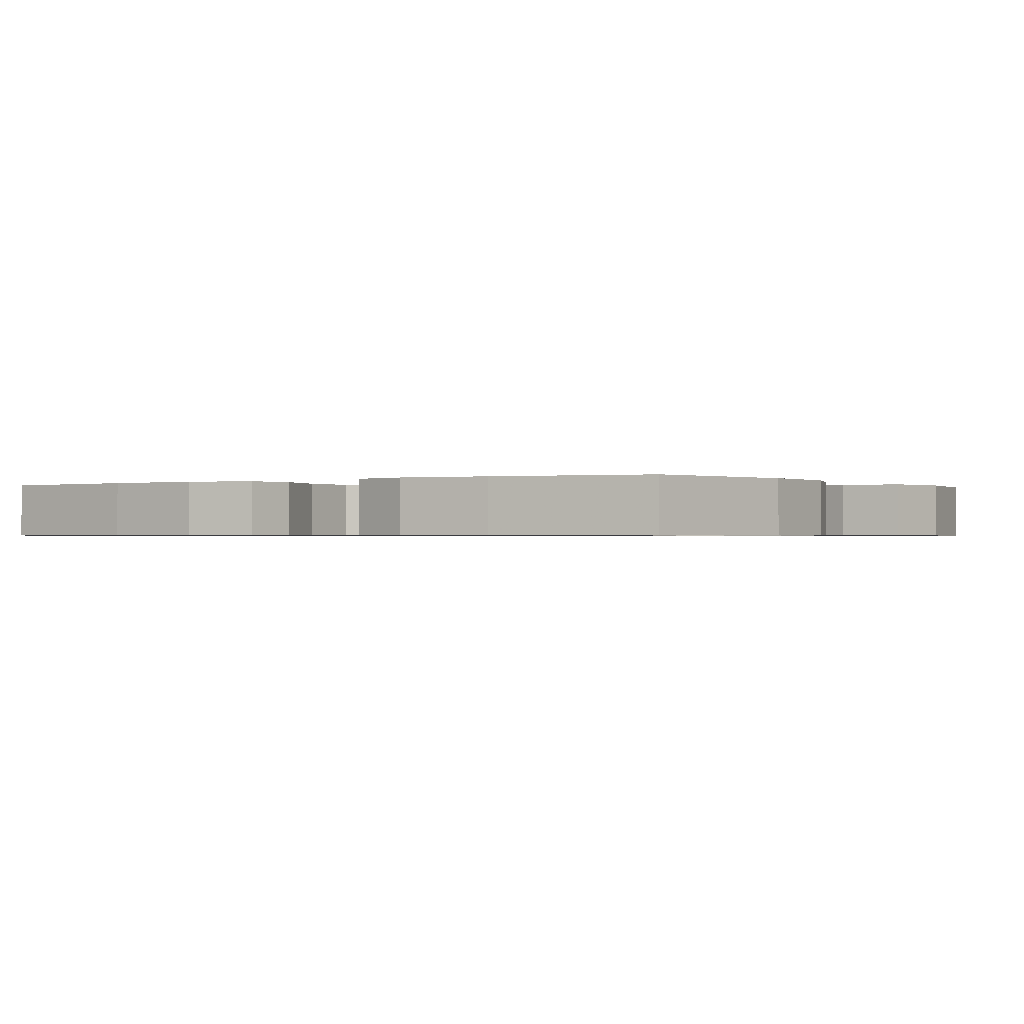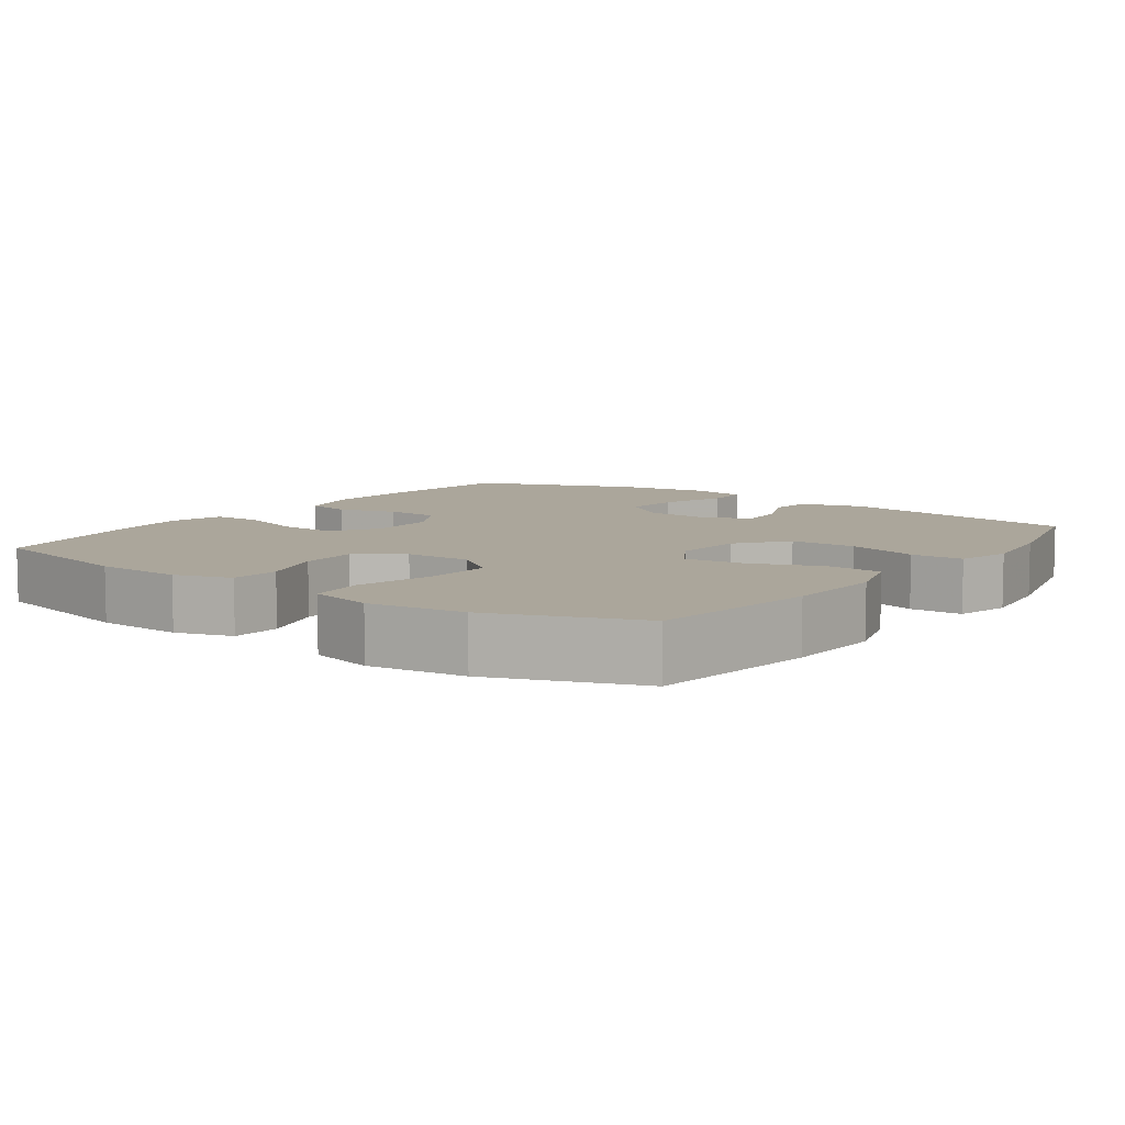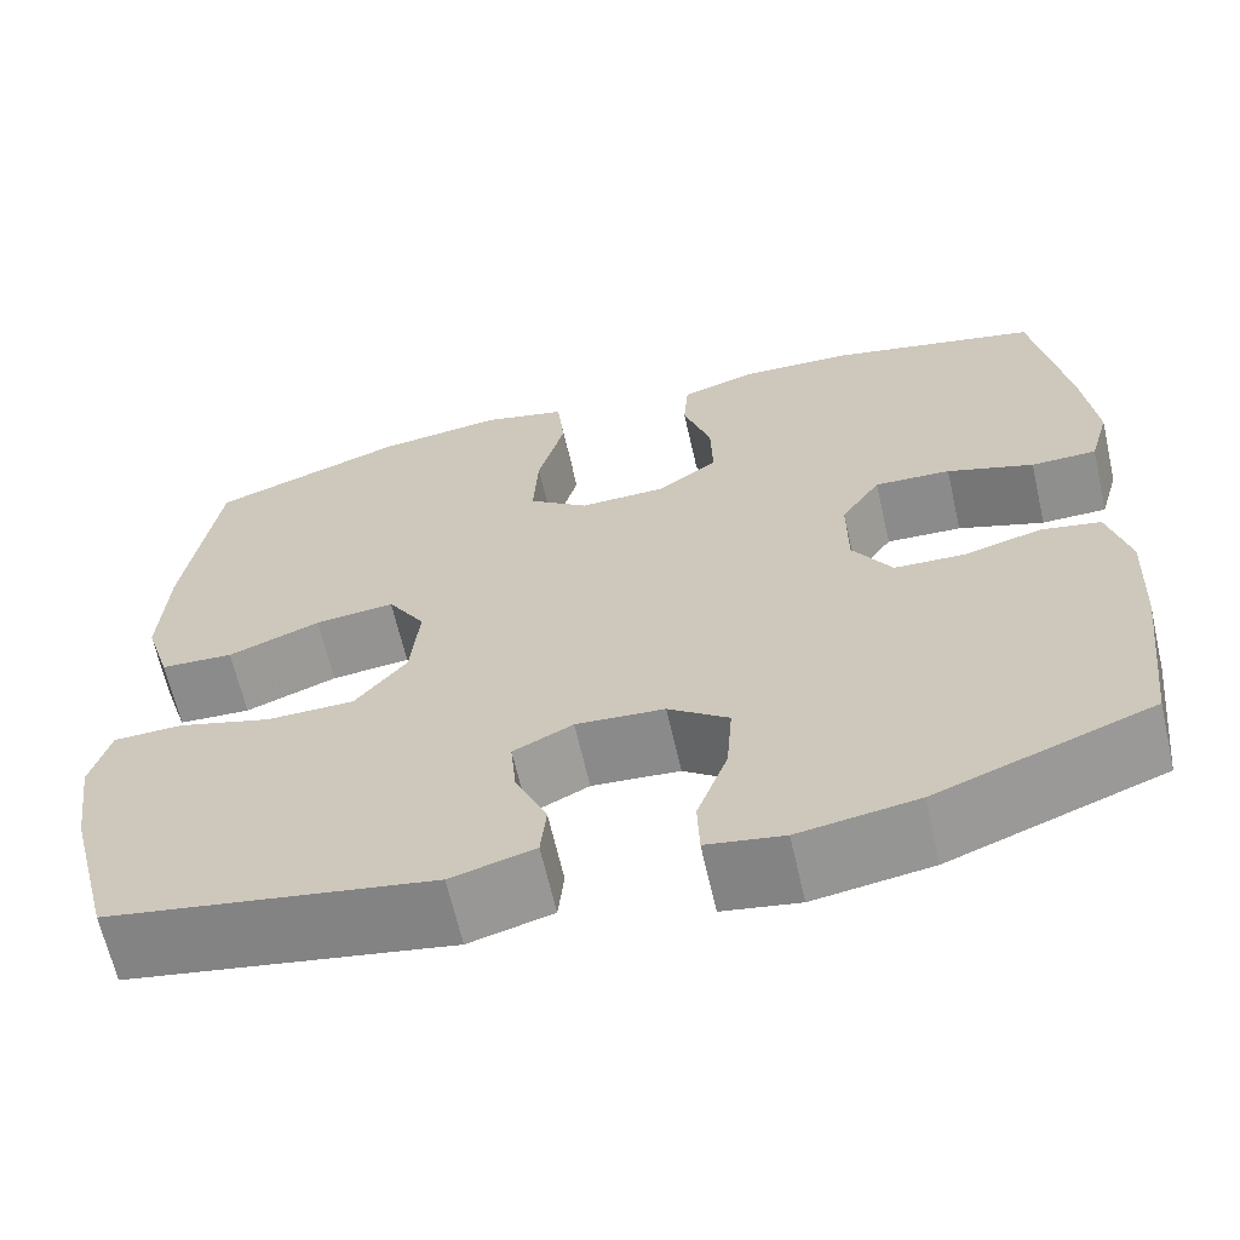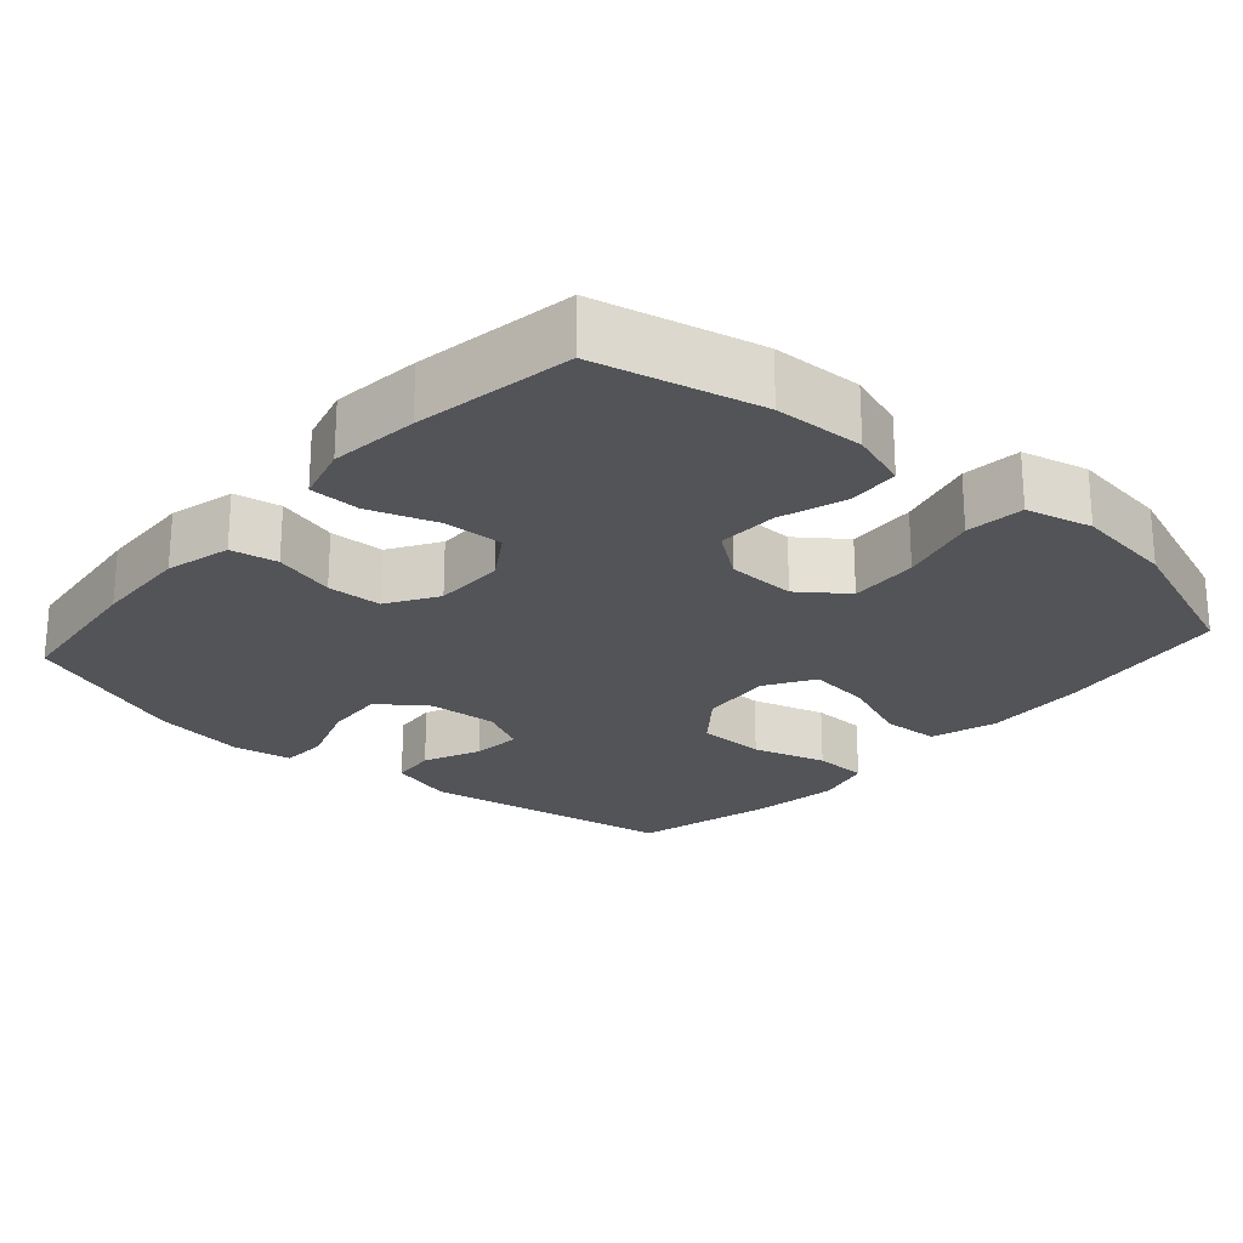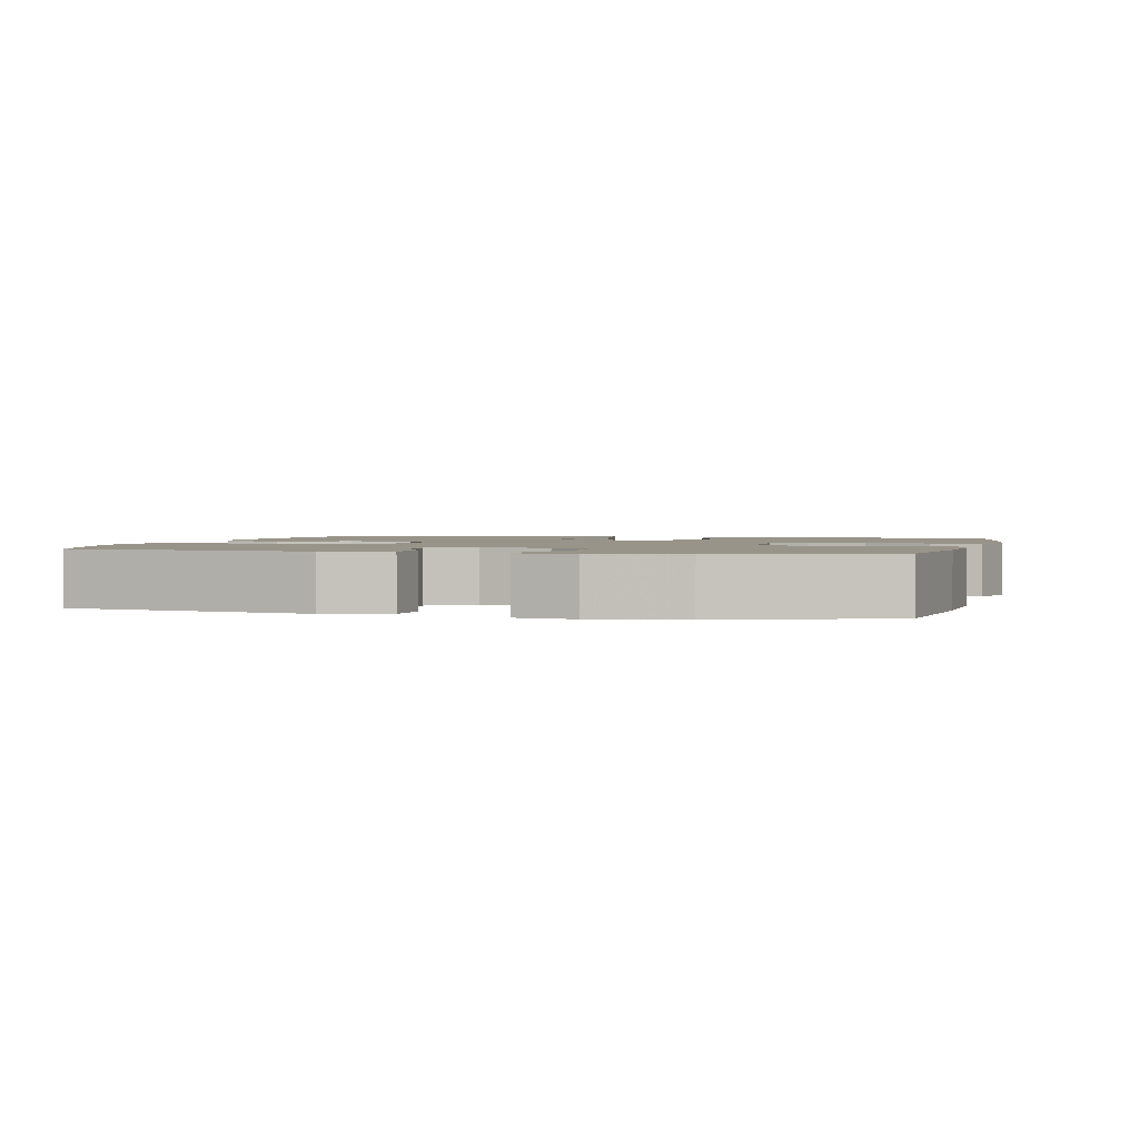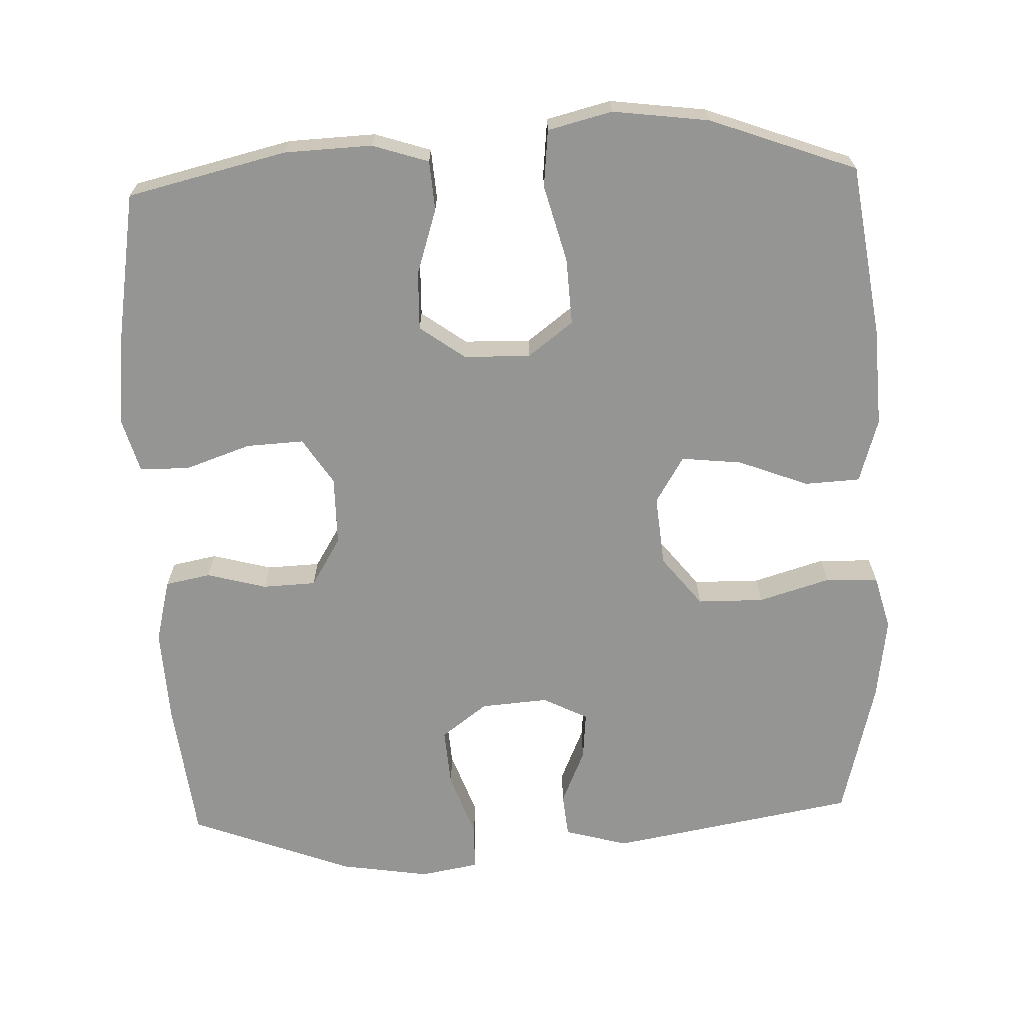
<metadata>
{"format":"obj","ext":"obj","renderer":"f3d","projection":"perspective","resolution":1024,"background":"white","views":[{"elev":-0.7,"azim":-58.8,"up":"+Y"},{"elev":7.9,"azim":35.6,"up":"+Y"},{"elev":-65.0,"azim":-167.1,"up":"+Z"},{"elev":-23.5,"azim":-41.6,"up":"+Y"},{"elev":1.7,"azim":-165.9,"up":"+Y"},{"elev":-67.4,"azim":2.2,"up":"+Y"}]}
</metadata>
<code>
v 0.5 0.07 -0.5
v 0.162 0.07 -0.56
v 0.075 0.07 -0.536
v 0.069 0.07 -0.476
v 0.102 0.07 -0.4
v 0.108 0.07 -0.334
v 0.046 0.07 -0.303
v -0.046 0.07 -0.31
v -0.109 0.07 -0.357
v -0.103 0.07 -0.438
v -0.071 0.07 -0.527
v -0.073 0.07 -0.59
v -0.153 0.07 -0.604
v -0.276 0.07 -0.585
v -0.5 0.07 -0.5
v -0.523 0.07 -0.303
v -0.529 0.07 -0.175
v -0.507 0.07 -0.088
v -0.445 0.07 -0.076
v -0.363 0.07 -0.098
v -0.29 0.07 -0.095
v -0.249 0.07 -0.028
v -0.249 0.07 0.067
v -0.29 0.07 0.13
v -0.369 0.07 0.126
v -0.459 0.07 0.095
v -0.527 0.07 0.096
v -0.548 0.07 0.171
v -0.535 0.07 0.289
v -0.5 0.07 0.5
v -0.282 0.07 0.552
v -0.162 0.07 0.557
v -0.085 0.07 0.532
v -0.08 0.07 0.464
v -0.109 0.07 0.374
v -0.111 0.07 0.294
v -0.049 0.07 0.249
v 0.042 0.07 0.247
v 0.104 0.07 0.294
v 0.099 0.07 0.386
v 0.071 0.07 0.491
v 0.079 0.07 0.569
v 0.167 0.07 0.591
v 0.299 0.07 0.574
v 0.5 0.07 0.5
v 0.534 0.07 0.265
v 0.541 0.07 0.128
v 0.514 0.07 0.04
v 0.438 0.07 0.036
v 0.342 0.07 0.073
v 0.259 0.07 0.082
v 0.22 0.07 0.018
v 0.229 0.07 -0.079
v 0.283 0.07 -0.147
v 0.374 0.07 -0.148
v 0.472 0.07 -0.119
v 0.544 0.07 -0.121
v 0.564 0.07 -0.196
v 0.548 0.07 -0.311
v 0.5 0 -0.5
v 0.162 0 -0.56
v 0.075 0 -0.536
v 0.069 0 -0.476
v 0.102 0 -0.4
v 0.108 0 -0.334
v 0.046 0 -0.303
v -0.046 0 -0.31
v -0.109 0 -0.357
v -0.103 0 -0.438
v -0.071 0 -0.527
v -0.073 0 -0.59
v -0.153 0 -0.604
v -0.276 0 -0.585
v -0.5 0 -0.5
v -0.523 0 -0.303
v -0.529 0 -0.175
v -0.507 0 -0.088
v -0.445 0 -0.076
v -0.363 0 -0.098
v -0.29 0 -0.095
v -0.249 0 -0.028
v -0.249 0 0.067
v -0.29 0 0.13
v -0.369 0 0.126
v -0.459 0 0.095
v -0.527 0 0.096
v -0.548 0 0.171
v -0.535 0 0.289
v -0.5 0 0.5
v -0.282 0 0.552
v -0.162 0 0.557
v -0.085 0 0.532
v -0.08 0 0.464
v -0.109 0 0.374
v -0.111 0 0.294
v -0.049 0 0.249
v 0.042 0 0.247
v 0.104 0 0.294
v 0.099 0 0.386
v 0.071 0 0.491
v 0.079 0 0.569
v 0.167 0 0.591
v 0.299 0 0.574
v 0.5 0 0.5
v 0.534 0 0.265
v 0.541 0 0.128
v 0.514 0 0.04
v 0.438 0 0.036
v 0.342 0 0.073
v 0.259 0 0.082
v 0.22 0 0.018
v 0.229 0 -0.079
v 0.283 0 -0.147
v 0.374 0 -0.148
v 0.472 0 -0.119
v 0.544 0 -0.121
v 0.564 0 -0.196
v 0.548 0 -0.311
f 55 56 57 58
f 54 55 58 59
f 47 48 49 50
f 47 50 51
f 46 47 51
f 45 46 51
f 44 45 51 52
f 40 41 42 43
f 39 40 43 44
f 32 33 34 35
f 32 35 36
f 31 32 36
f 30 31 36
f 29 30 36 37
f 25 26 27 28
f 24 25 28 29
f 17 18 19 20
f 17 20 21
f 16 17 21
f 15 16 21
f 14 15 21 22
f 10 11 12 13
f 9 10 13 14
f 2 3 4 5
f 2 5 6
f 54 59 1 2
f 53 54 2 6
f 52 53 6 7
f 39 44 52 7
f 38 39 7 8
f 37 38 8 9
f 24 29 37
f 23 24 37
f 22 23 37 9
f 9 14 22
f 117 116 115 114
f 118 117 114 113
f 109 108 107 106
f 110 109 106
f 110 106 105
f 110 105 104
f 111 110 104 103
f 102 101 100 99
f 103 102 99 98
f 94 93 92 91
f 95 94 91
f 95 91 90
f 95 90 89
f 96 95 89 88
f 87 86 85 84
f 88 87 84 83
f 79 78 77 76
f 80 79 76
f 80 76 75
f 80 75 74
f 81 80 74 73
f 72 71 70 69
f 73 72 69 68
f 64 63 62 61
f 65 64 61
f 61 60 118 113
f 65 61 113 112
f 66 65 112 111
f 66 111 103 98
f 67 66 98 97
f 68 67 97 96
f 96 88 83
f 96 83 82
f 68 96 82 81
f 81 73 68
f 1 60 61 2
f 2 61 62 3
f 3 62 63 4
f 4 63 64 5
f 5 64 65 6
f 6 65 66 7
f 7 66 67 8
f 8 67 68 9
f 9 68 69 10
f 10 69 70 11
f 11 70 71 12
f 12 71 72 13
f 13 72 73 14
f 14 73 74 15
f 15 74 75 16
f 16 75 76 17
f 17 76 77 18
f 18 77 78 19
f 19 78 79 20
f 20 79 80 21
f 21 80 81 22
f 22 81 82 23
f 23 82 83 24
f 24 83 84 25
f 25 84 85 26
f 26 85 86 27
f 27 86 87 28
f 28 87 88 29
f 29 88 89 30
f 30 89 90 31
f 31 90 91 32
f 32 91 92 33
f 33 92 93 34
f 34 93 94 35
f 35 94 95 36
f 36 95 96 37
f 37 96 97 38
f 38 97 98 39
f 39 98 99 40
f 40 99 100 41
f 41 100 101 42
f 42 101 102 43
f 43 102 103 44
f 44 103 104 45
f 45 104 105 46
f 46 105 106 47
f 47 106 107 48
f 48 107 108 49
f 49 108 109 50
f 50 109 110 51
f 51 110 111 52
f 52 111 112 53
f 53 112 113 54
f 54 113 114 55
f 55 114 115 56
f 56 115 116 57
f 57 116 117 58
f 58 117 118 59
f 59 118 60 1

</code>
